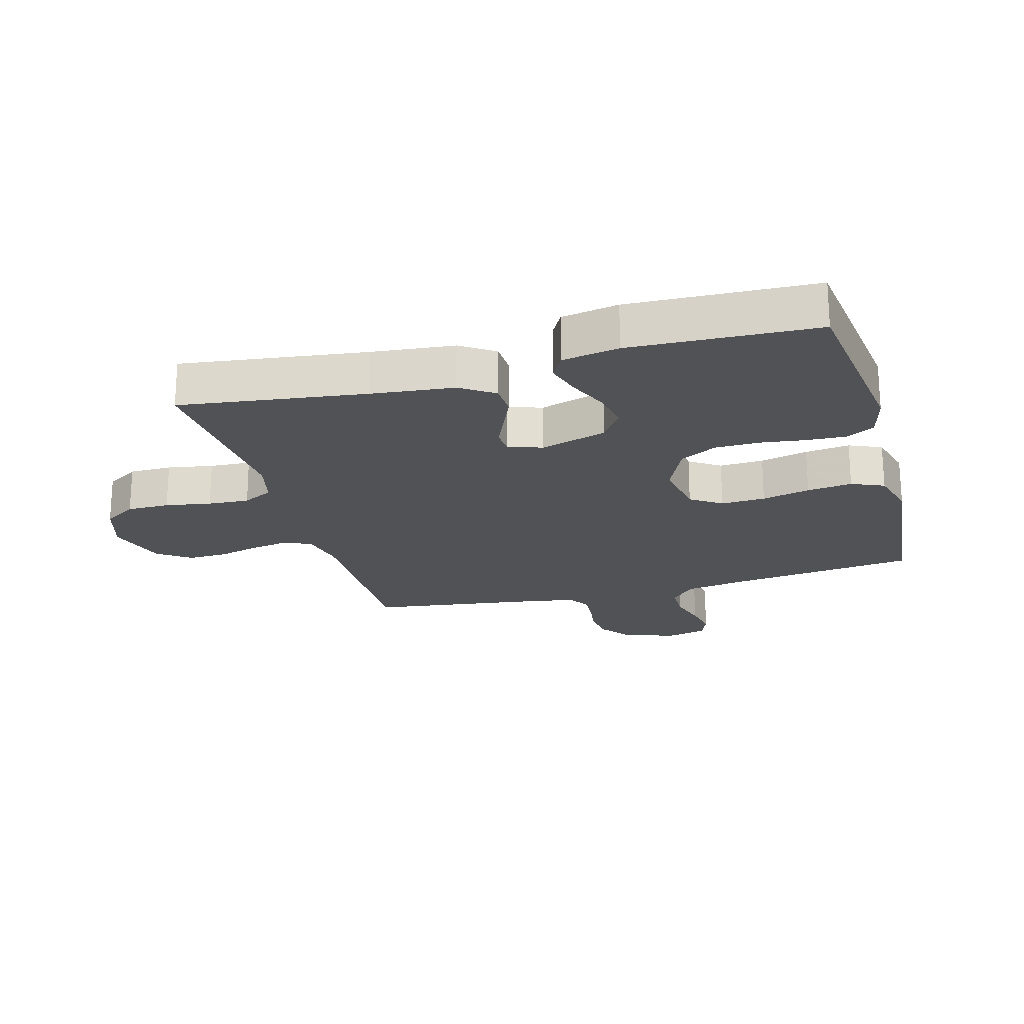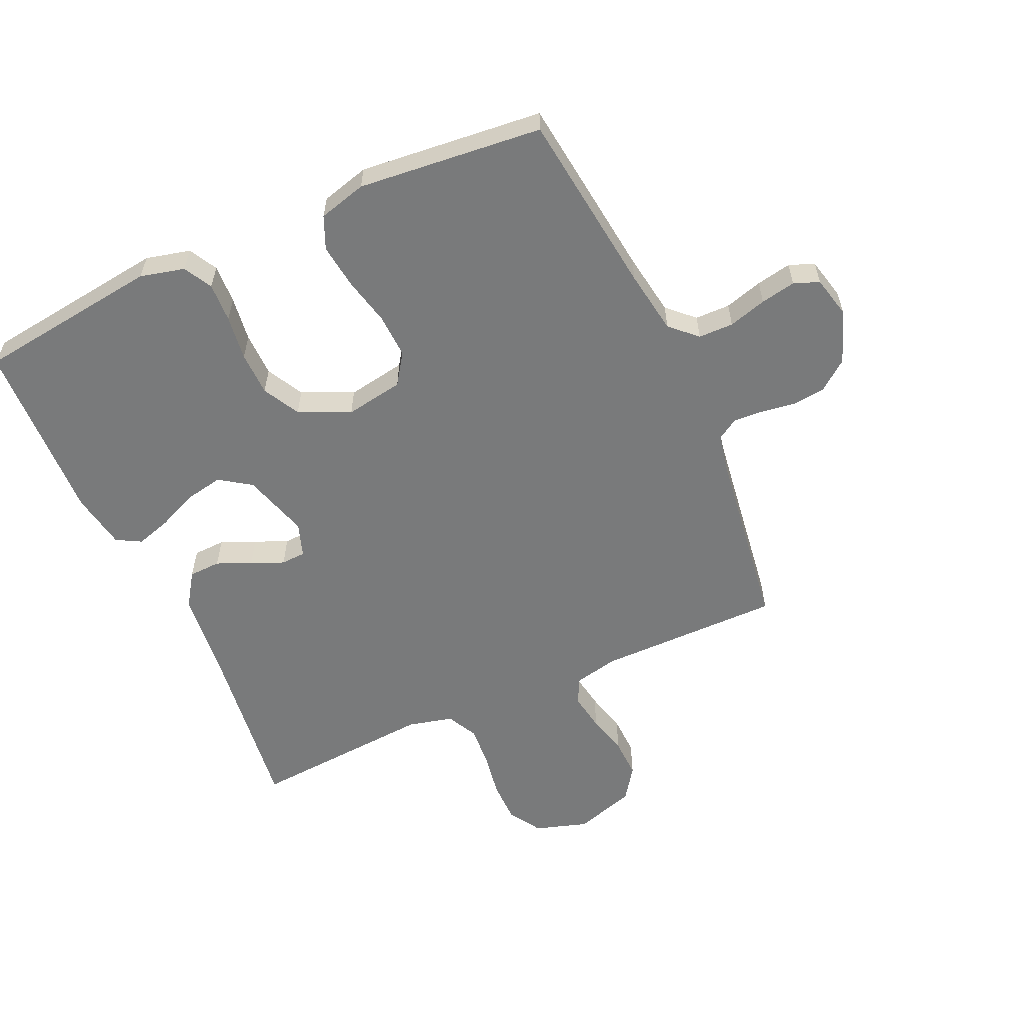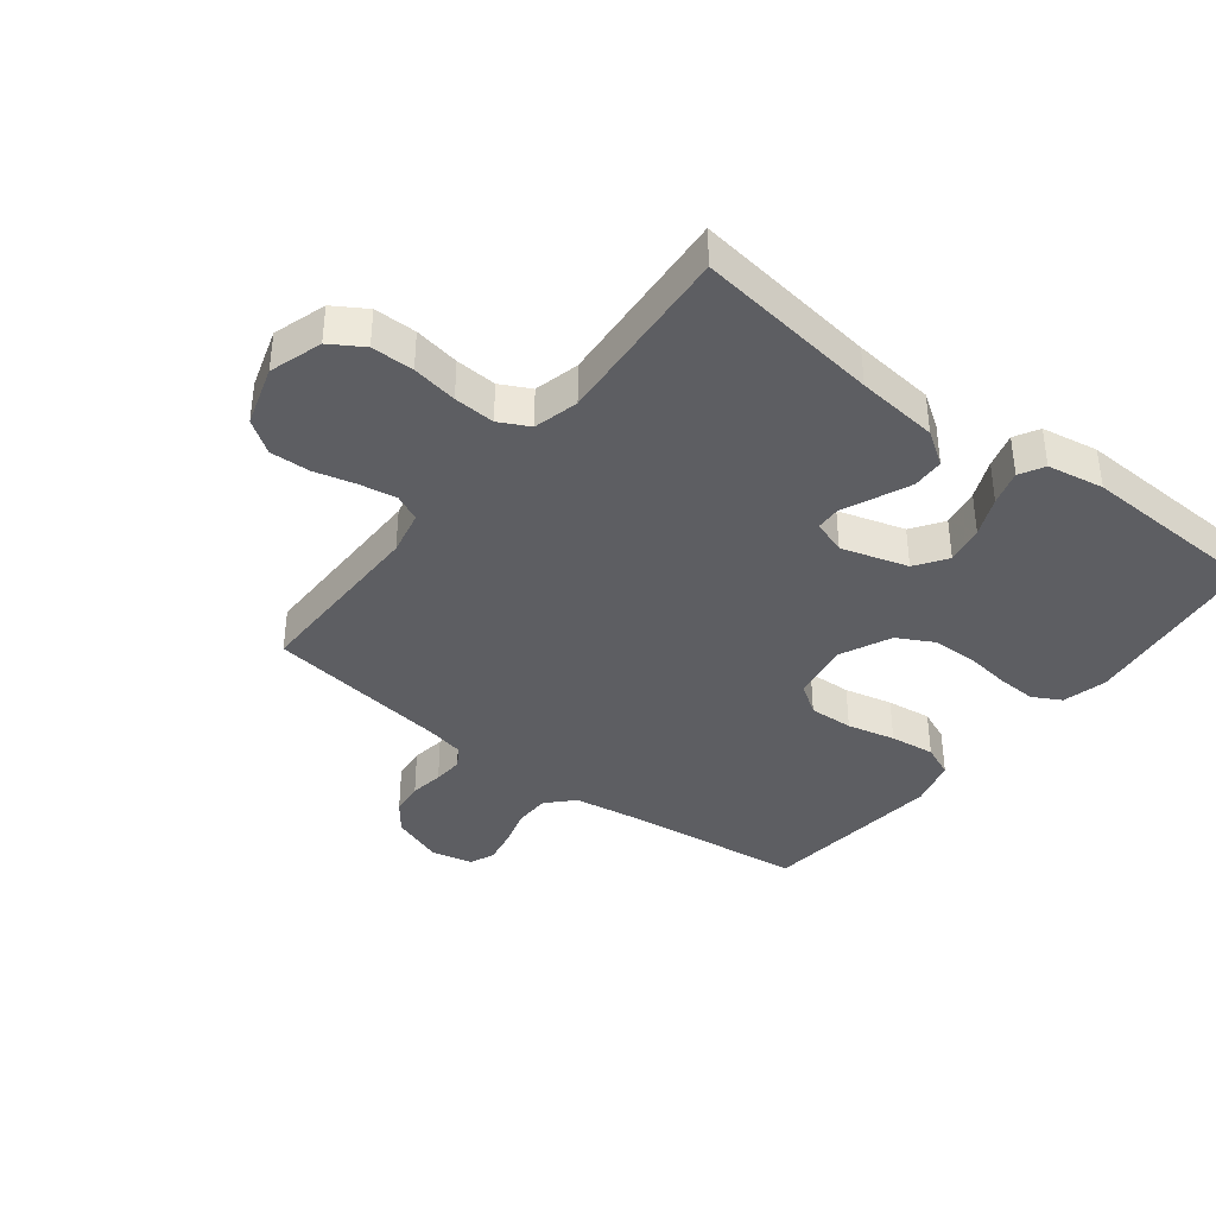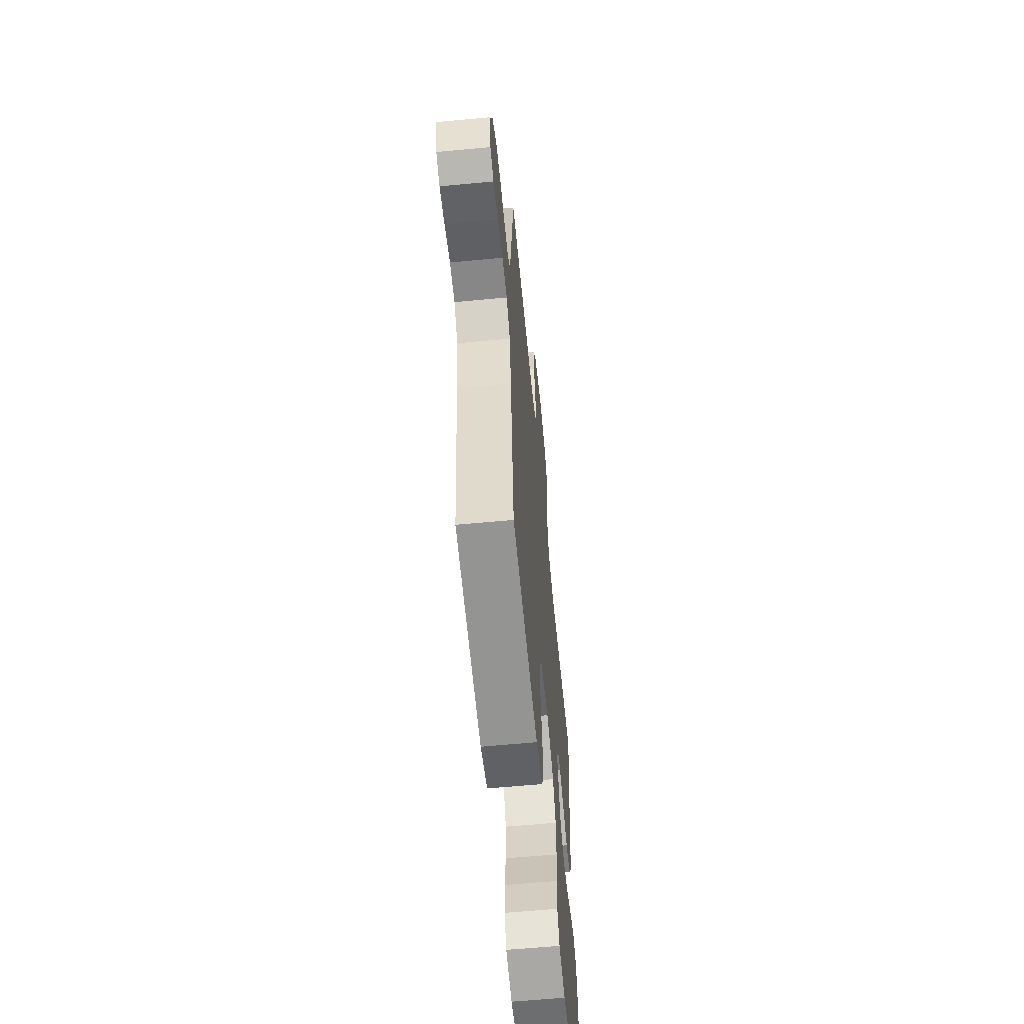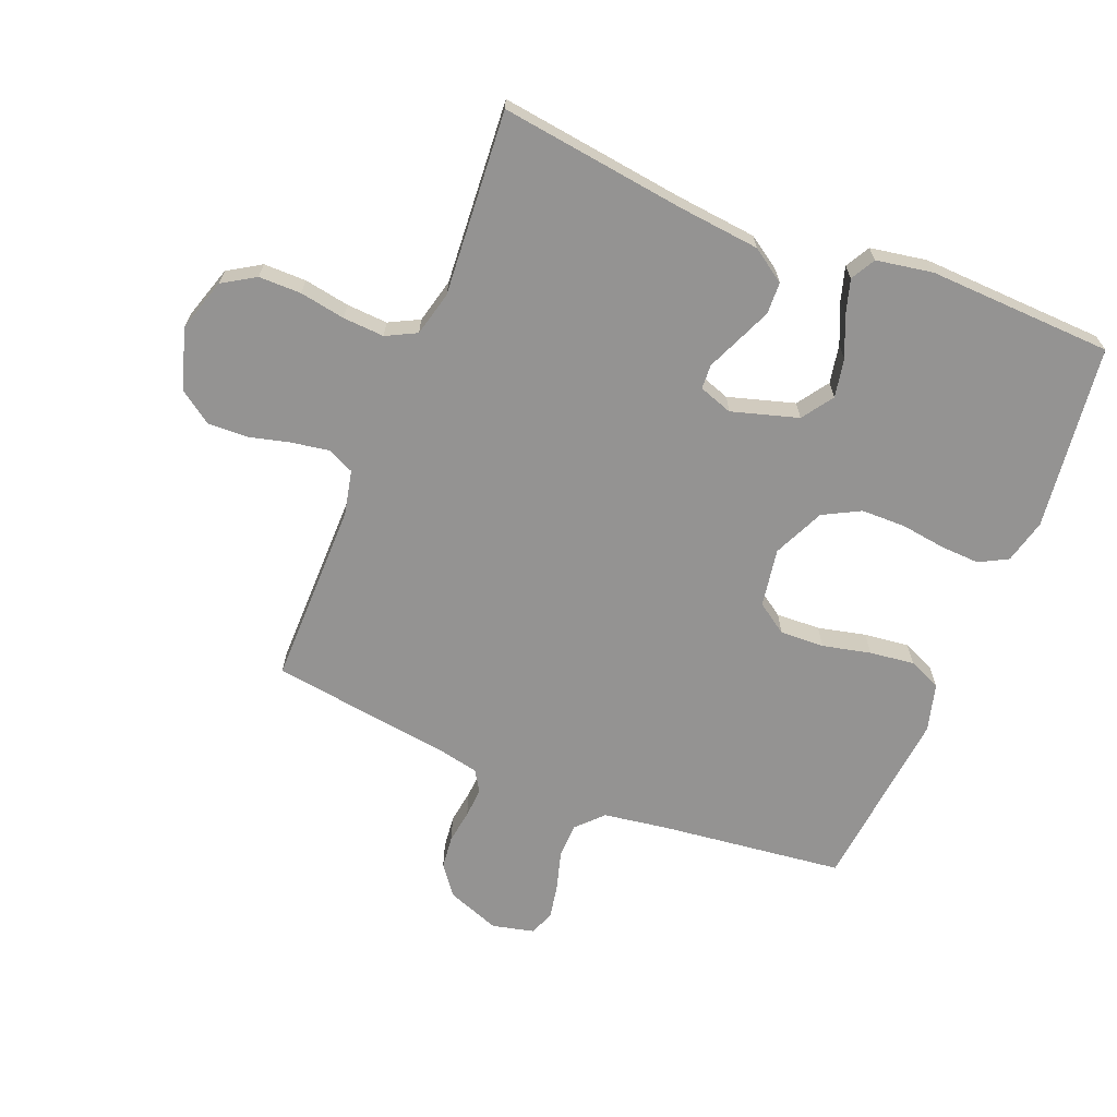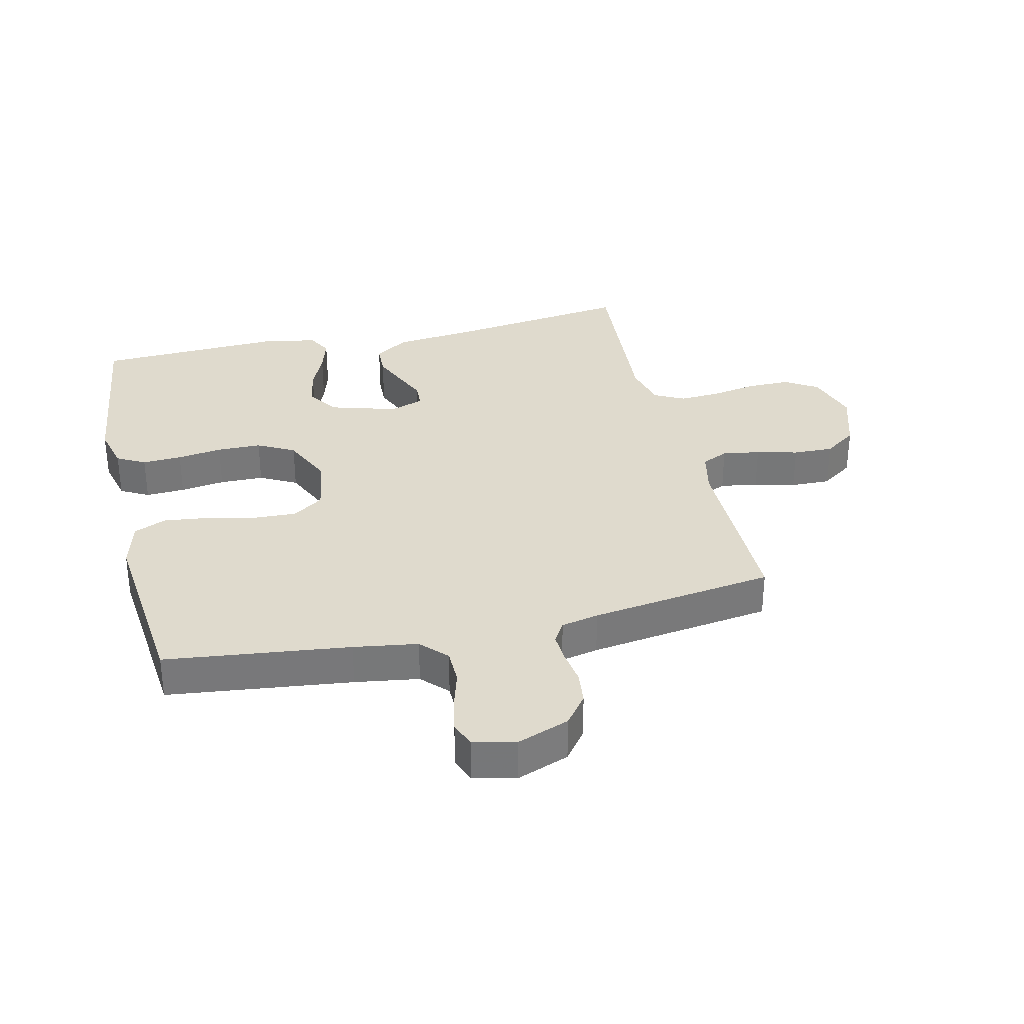
<metadata>
{"format":"obj","ext":"obj","renderer":"f3d","projection":"perspective","resolution":1024,"background":"white","views":[{"elev":-21.3,"azim":105.6,"up":"+Y"},{"elev":-58.0,"azim":-155.6,"up":"+Y"},{"elev":-38.3,"azim":52.1,"up":"+Y"},{"elev":-61.3,"azim":-84.5,"up":"+Z"},{"elev":-66.8,"azim":68.0,"up":"+Y"},{"elev":32.9,"azim":-103.2,"up":"+Y"}]}
</metadata>
<code>
v -0.5 0.07 -0.5
v -0.536 0.07 -0.2
v -0.552 0.07 -0.096
v -0.594 0.07 -0.056
v -0.651 0.07 -0.055
v -0.713 0.07 -0.073
v -0.77 0.07 -0.084
v -0.811 0.07 -0.068
v -0.827 0.07 0
v -0.795 0.07 0.086
v -0.747 0.07 0.123
v -0.693 0.07 0.129
v -0.638 0.07 0.121
v -0.589 0.07 0.118
v -0.555 0.07 0.139
v -0.542 0.07 0.2
v -0.5 0.07 0.5
v -0.2 0.07 0.499
v -0.127 0.07 0.515
v -0.107 0.07 0.558
v -0.117 0.07 0.619
v -0.134 0.07 0.686
v -0.136 0.07 0.751
v -0.099 0.07 0.804
v 0 0.07 0.835
v 0.086 0.07 0.808
v 0.119 0.07 0.755
v 0.119 0.07 0.686
v 0.106 0.07 0.612
v 0.102 0.07 0.545
v 0.127 0.07 0.496
v 0.2 0.07 0.478
v 0.5 0.07 0.5
v 0.46 0.07 0.2
v 0.446 0.07 0.067
v 0.409 0.07 0.012
v 0.357 0.07 0.01
v 0.301 0.07 0.034
v 0.248 0.07 0.057
v 0.208 0.07 0.055
v 0.189 0.07 0
v 0.221 0.07 -0.108
v 0.272 0.07 -0.143
v 0.335 0.07 -0.131
v 0.399 0.07 -0.103
v 0.456 0.07 -0.086
v 0.496 0.07 -0.108
v 0.512 0.07 -0.2
v 0.5 0.07 -0.5
v 0.2 0.07 -0.538
v 0.128 0.07 -0.52
v 0.103 0.07 -0.474
v 0.106 0.07 -0.41
v 0.116 0.07 -0.337
v 0.115 0.07 -0.265
v 0.083 0.07 -0.205
v 0 0.07 -0.167
v -0.095 0.07 -0.183
v -0.129 0.07 -0.233
v -0.126 0.07 -0.305
v -0.108 0.07 -0.383
v -0.099 0.07 -0.456
v -0.122 0.07 -0.509
v -0.2 0.07 -0.53
v -0.5 0 -0.5
v -0.536 0 -0.2
v -0.552 0 -0.096
v -0.594 0 -0.056
v -0.651 0 -0.055
v -0.713 0 -0.073
v -0.77 0 -0.084
v -0.811 0 -0.068
v -0.827 0 0
v -0.795 0 0.086
v -0.747 0 0.123
v -0.693 0 0.129
v -0.638 0 0.121
v -0.589 0 0.118
v -0.555 0 0.139
v -0.542 0 0.2
v -0.5 0 0.5
v -0.2 0 0.499
v -0.127 0 0.515
v -0.107 0 0.558
v -0.117 0 0.619
v -0.134 0 0.686
v -0.136 0 0.751
v -0.099 0 0.804
v 0 0 0.835
v 0.086 0 0.808
v 0.119 0 0.755
v 0.119 0 0.686
v 0.106 0 0.612
v 0.102 0 0.545
v 0.127 0 0.496
v 0.2 0 0.478
v 0.5 0 0.5
v 0.46 0 0.2
v 0.446 0 0.067
v 0.409 0 0.012
v 0.357 0 0.01
v 0.301 0 0.034
v 0.248 0 0.057
v 0.208 0 0.055
v 0.189 0 0
v 0.221 0 -0.108
v 0.272 0 -0.143
v 0.335 0 -0.131
v 0.399 0 -0.103
v 0.456 0 -0.086
v 0.496 0 -0.108
v 0.512 0 -0.2
v 0.5 0 -0.5
v 0.2 0 -0.538
v 0.128 0 -0.52
v 0.103 0 -0.474
v 0.106 0 -0.41
v 0.116 0 -0.337
v 0.115 0 -0.265
v 0.083 0 -0.205
v 0 0 -0.167
v -0.095 0 -0.183
v -0.129 0 -0.233
v -0.126 0 -0.305
v -0.108 0 -0.383
v -0.099 0 -0.456
v -0.122 0 -0.509
v -0.2 0 -0.53
f 64 1 2
f 63 64 2
f 62 63 2
f 61 62 2
f 60 61 2
f 59 60 2 3
f 58 59 3 4
f 57 58 4
f 52 53 54
f 51 52 54
f 50 51 54
f 49 50 54
f 48 49 54
f 47 48 54
f 46 47 54
f 45 46 54
f 44 45 54
f 43 44 54 55
f 42 43 55 56
f 37 38 39
f 36 37 39
f 35 36 39
f 34 35 39
f 34 39 40
f 33 34 40
f 32 33 40
f 31 32 40 41
f 27 28 29
f 26 27 29
f 25 26 29
f 24 25 29
f 23 24 29
f 22 23 29
f 21 22 29
f 20 21 29 30
f 30 31 41
f 20 30 41
f 19 20 41
f 16 17 18
f 42 56 57
f 41 42 57
f 19 41 57
f 18 19 57
f 16 18 57
f 15 16 57
f 11 12 13
f 10 11 13
f 9 10 13
f 8 9 13
f 7 8 13
f 6 7 13
f 5 6 13
f 14 15 57 4
f 4 5 13 14
f 66 65 128
f 66 128 127
f 66 127 126
f 66 126 125
f 66 125 124
f 67 66 124 123
f 68 67 123 122
f 68 122 121
f 118 117 116
f 118 116 115
f 118 115 114
f 118 114 113
f 118 113 112
f 118 112 111
f 118 111 110
f 118 110 109
f 118 109 108
f 119 118 108 107
f 120 119 107 106
f 103 102 101
f 103 101 100
f 103 100 99
f 103 99 98
f 104 103 98
f 104 98 97
f 104 97 96
f 105 104 96 95
f 93 92 91
f 93 91 90
f 93 90 89
f 93 89 88
f 93 88 87
f 93 87 86
f 93 86 85
f 94 93 85 84
f 105 95 94
f 105 94 84
f 105 84 83
f 82 81 80
f 121 120 106
f 121 106 105
f 121 105 83
f 121 83 82
f 121 82 80
f 121 80 79
f 77 76 75
f 77 75 74
f 77 74 73
f 77 73 72
f 77 72 71
f 77 71 70
f 77 70 69
f 68 121 79 78
f 78 77 69 68
f 1 65 66 2
f 2 66 67 3
f 3 67 68 4
f 4 68 69 5
f 5 69 70 6
f 6 70 71 7
f 7 71 72 8
f 8 72 73 9
f 9 73 74 10
f 10 74 75 11
f 11 75 76 12
f 12 76 77 13
f 13 77 78 14
f 14 78 79 15
f 15 79 80 16
f 16 80 81 17
f 17 81 82 18
f 18 82 83 19
f 19 83 84 20
f 20 84 85 21
f 21 85 86 22
f 22 86 87 23
f 23 87 88 24
f 24 88 89 25
f 25 89 90 26
f 26 90 91 27
f 27 91 92 28
f 28 92 93 29
f 29 93 94 30
f 30 94 95 31
f 31 95 96 32
f 32 96 97 33
f 33 97 98 34
f 34 98 99 35
f 35 99 100 36
f 36 100 101 37
f 37 101 102 38
f 38 102 103 39
f 39 103 104 40
f 40 104 105 41
f 41 105 106 42
f 42 106 107 43
f 43 107 108 44
f 44 108 109 45
f 45 109 110 46
f 46 110 111 47
f 47 111 112 48
f 48 112 113 49
f 49 113 114 50
f 50 114 115 51
f 51 115 116 52
f 52 116 117 53
f 53 117 118 54
f 54 118 119 55
f 55 119 120 56
f 56 120 121 57
f 57 121 122 58
f 58 122 123 59
f 59 123 124 60
f 60 124 125 61
f 61 125 126 62
f 62 126 127 63
f 63 127 128 64
f 64 128 65 1

</code>
